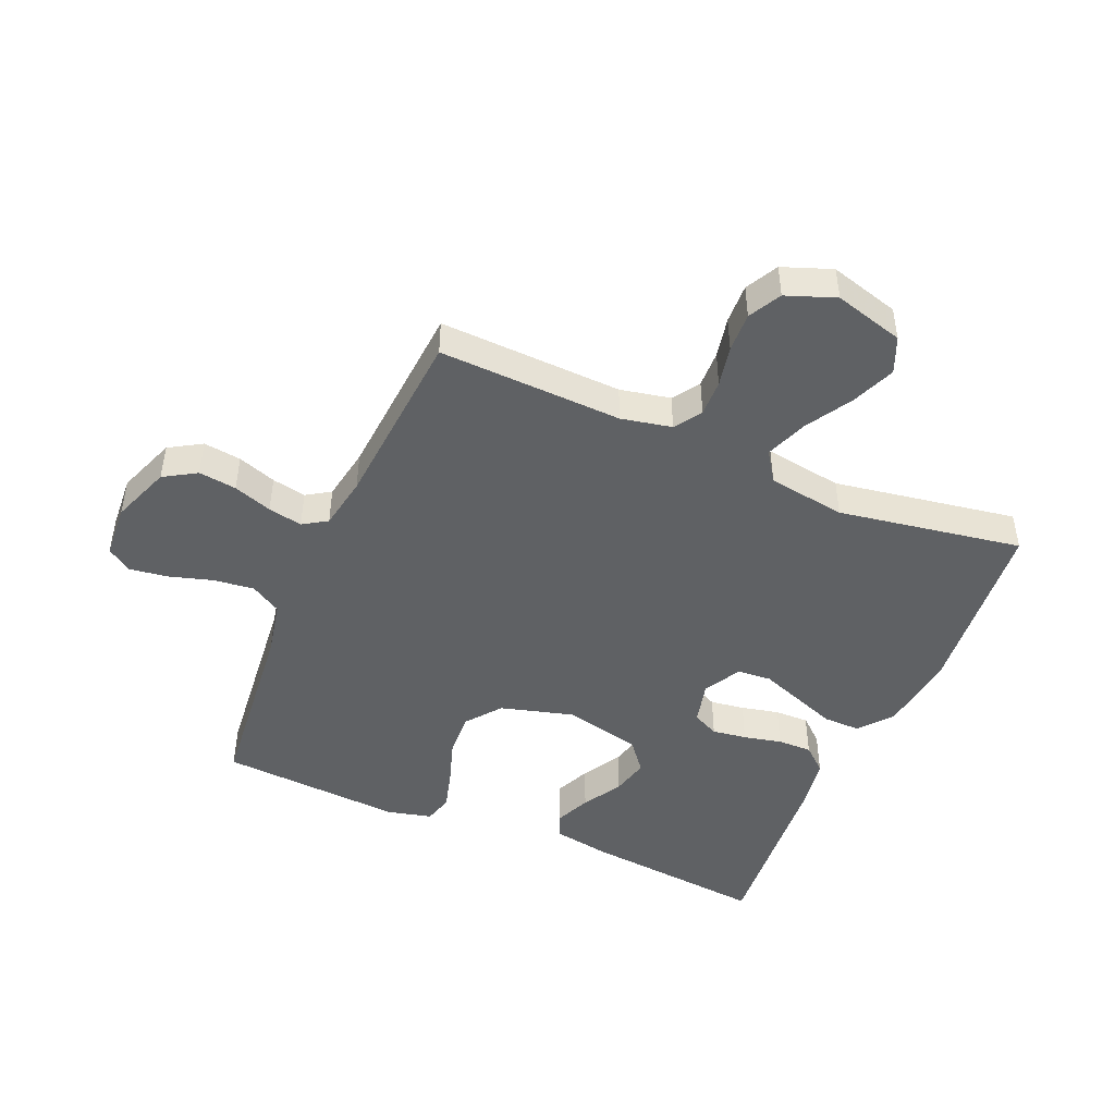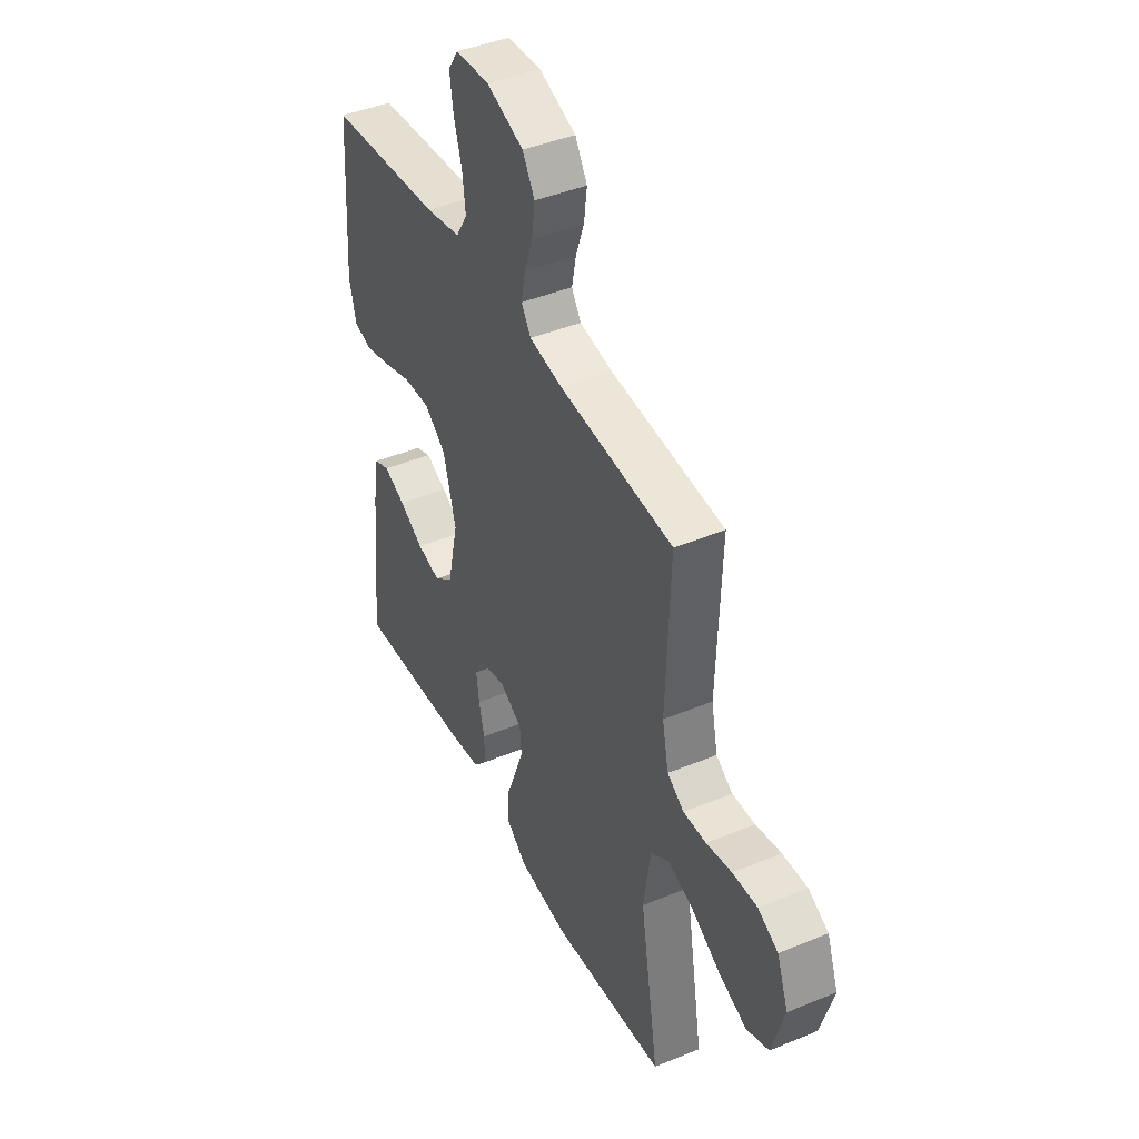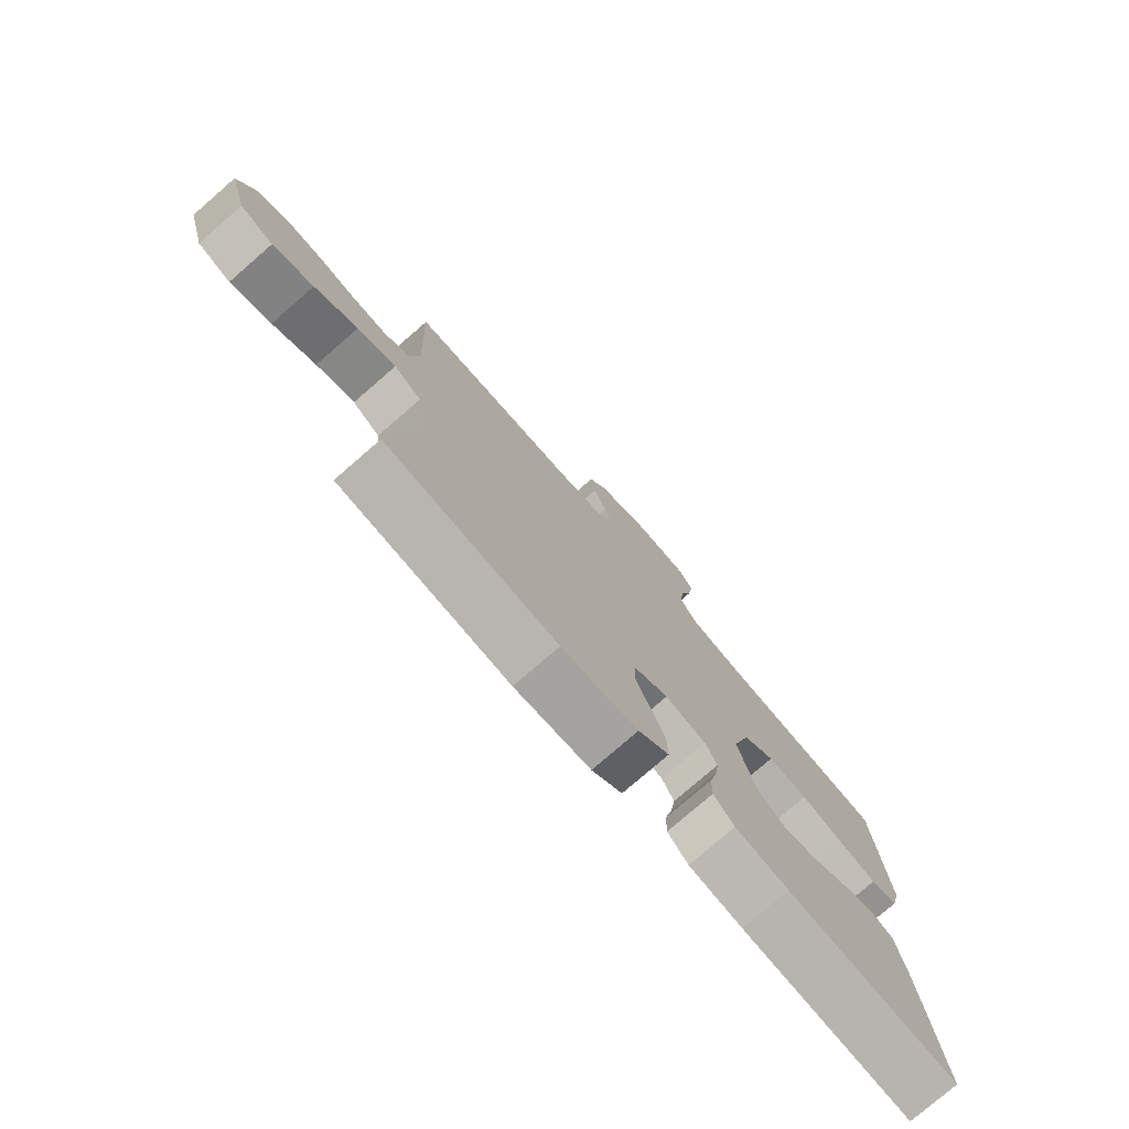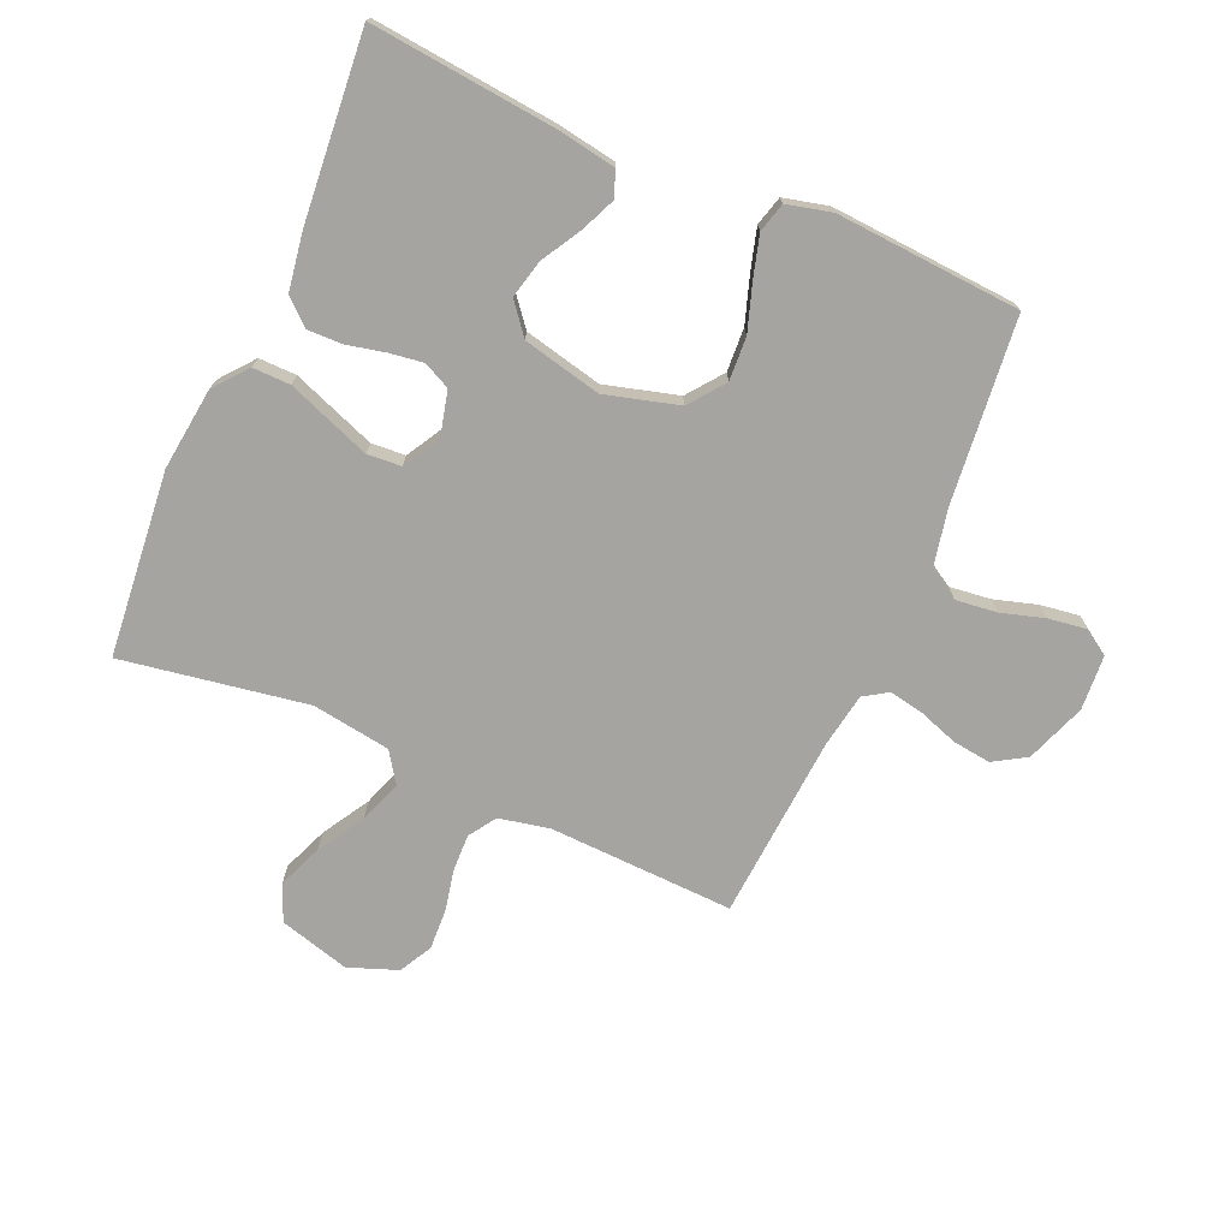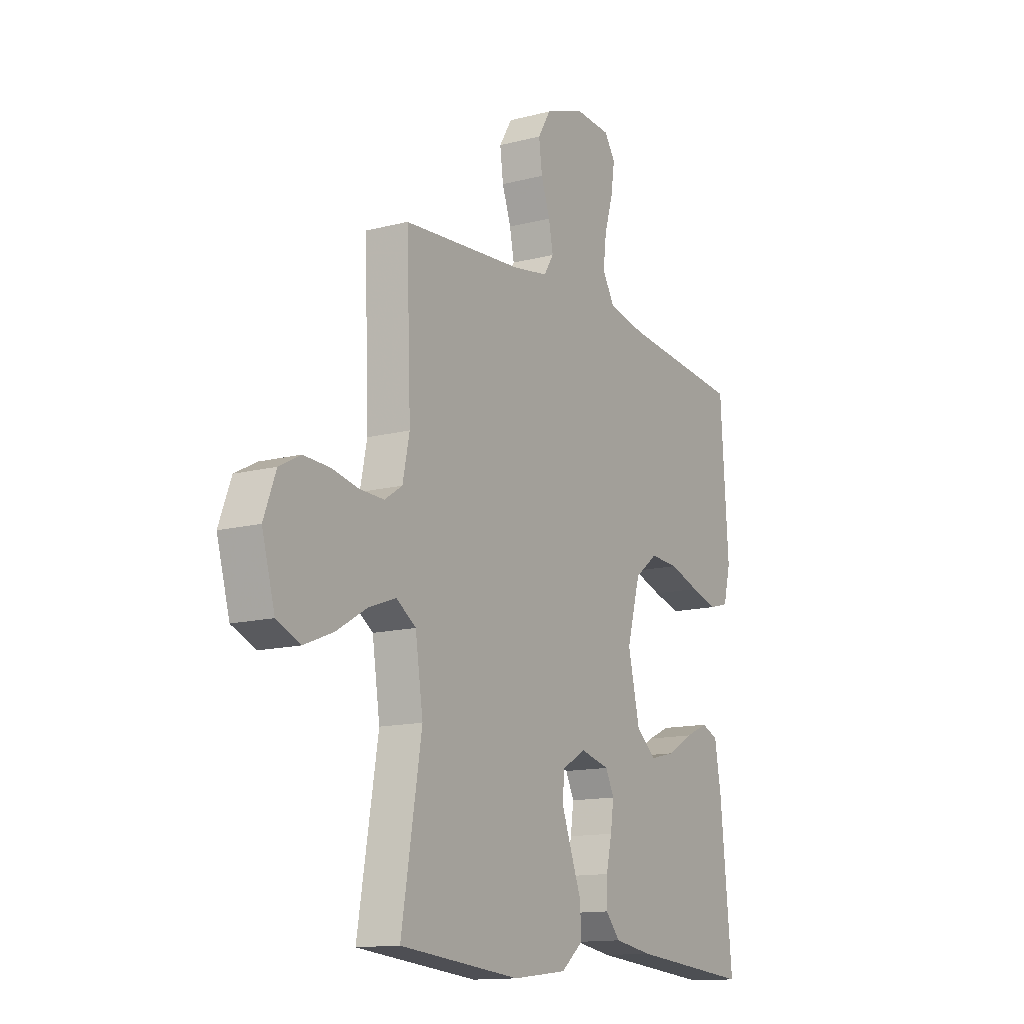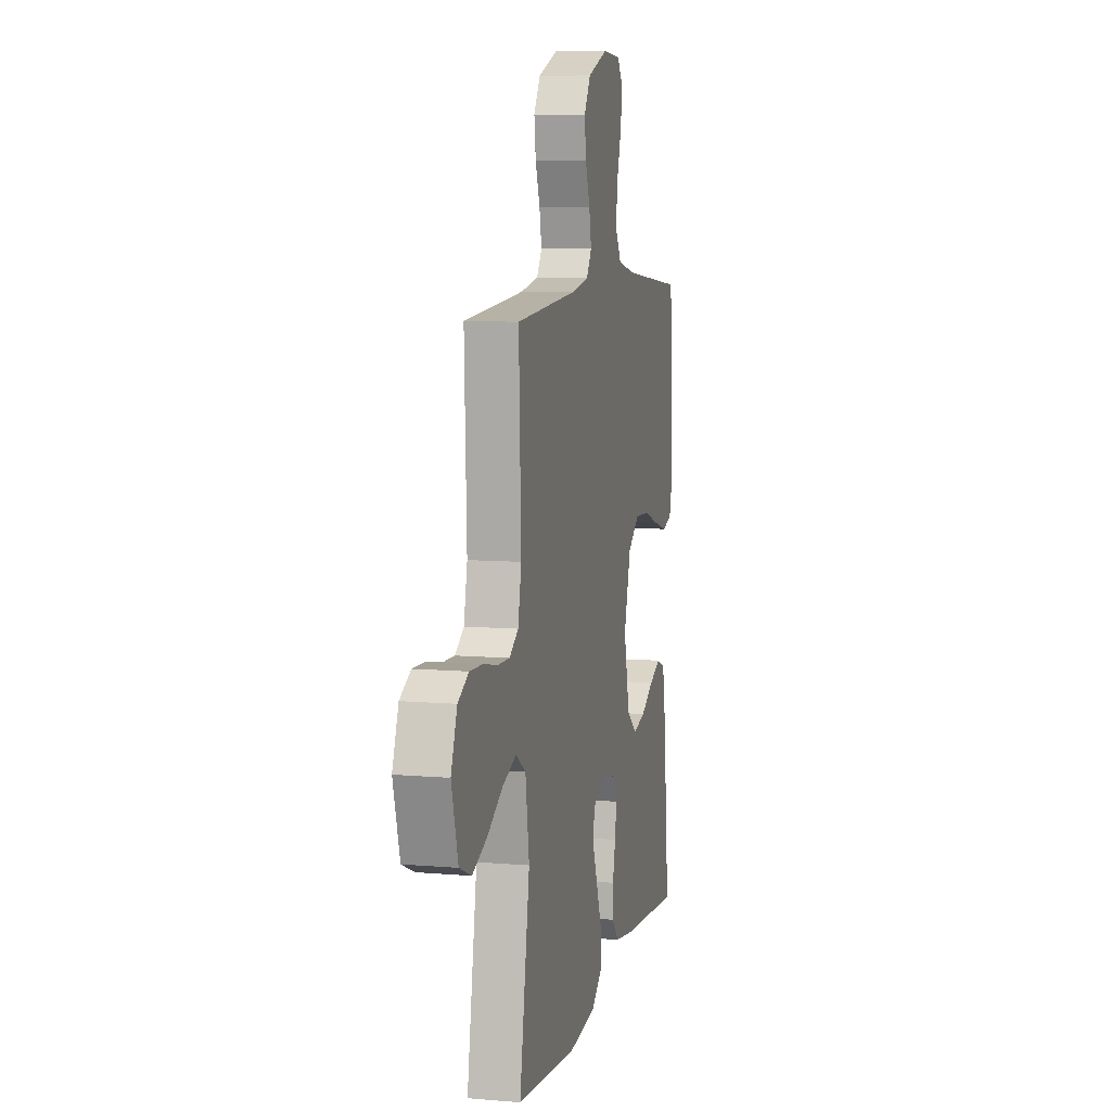
<metadata>
{"format":"obj","ext":"obj","renderer":"f3d","projection":"perspective","resolution":1024,"background":"white","views":[{"elev":-46.5,"azim":66.7,"up":"+Y"},{"elev":43.1,"azim":63.9,"up":"+Z"},{"elev":-77.6,"azim":130.9,"up":"+Z"},{"elev":-73.2,"azim":-113.6,"up":"+Y"},{"elev":-13.5,"azim":120.5,"up":"+Z"},{"elev":8.4,"azim":103.2,"up":"+Z"}]}
</metadata>
<code>
v 0.5 0.07 -0.5
v 0.2 0.07 -0.529
v 0.066 0.07 -0.513
v 0.012 0.07 -0.469
v 0.013 0.07 -0.408
v 0.039 0.07 -0.339
v 0.064 0.07 -0.272
v 0.06 0.07 -0.217
v 0 0.07 -0.183
v -0.072 0.07 -0.201
v -0.093 0.07 -0.244
v -0.085 0.07 -0.3
v -0.071 0.07 -0.362
v -0.07 0.07 -0.418
v -0.106 0.07 -0.459
v -0.2 0.07 -0.474
v -0.5 0.07 -0.5
v -0.47 0.07 -0.2
v -0.454 0.07 -0.107
v -0.413 0.07 -0.09
v -0.356 0.07 -0.115
v -0.292 0.07 -0.152
v -0.23 0.07 -0.167
v -0.18 0.07 -0.127
v -0.151 0.07 0
v -0.184 0.07 0.119
v -0.241 0.07 0.163
v -0.312 0.07 0.159
v -0.387 0.07 0.134
v -0.454 0.07 0.115
v -0.502 0.07 0.128
v -0.52 0.07 0.2
v -0.5 0.07 0.5
v -0.2 0.07 0.531
v -0.108 0.07 0.55
v -0.078 0.07 0.6
v -0.086 0.07 0.667
v -0.107 0.07 0.737
v -0.116 0.07 0.8
v -0.089 0.07 0.84
v 0 0.07 0.846
v 0.097 0.07 0.81
v 0.129 0.07 0.757
v 0.121 0.07 0.695
v 0.099 0.07 0.632
v 0.088 0.07 0.576
v 0.113 0.07 0.537
v 0.2 0.07 0.522
v 0.5 0.07 0.5
v 0.489 0.07 0.2
v 0.506 0.07 0.118
v 0.55 0.07 0.089
v 0.61 0.07 0.091
v 0.677 0.07 0.105
v 0.742 0.07 0.108
v 0.795 0.07 0.08
v 0.825 0.07 0
v 0.793 0.07 -0.114
v 0.734 0.07 -0.139
v 0.662 0.07 -0.11
v 0.586 0.07 -0.065
v 0.518 0.07 -0.04
v 0.469 0.07 -0.073
v 0.45 0.07 -0.2
v 0.5 0 -0.5
v 0.2 0 -0.529
v 0.066 0 -0.513
v 0.012 0 -0.469
v 0.013 0 -0.408
v 0.039 0 -0.339
v 0.064 0 -0.272
v 0.06 0 -0.217
v 0 0 -0.183
v -0.072 0 -0.201
v -0.093 0 -0.244
v -0.085 0 -0.3
v -0.071 0 -0.362
v -0.07 0 -0.418
v -0.106 0 -0.459
v -0.2 0 -0.474
v -0.5 0 -0.5
v -0.47 0 -0.2
v -0.454 0 -0.107
v -0.413 0 -0.09
v -0.356 0 -0.115
v -0.292 0 -0.152
v -0.23 0 -0.167
v -0.18 0 -0.127
v -0.151 0 0
v -0.184 0 0.119
v -0.241 0 0.163
v -0.312 0 0.159
v -0.387 0 0.134
v -0.454 0 0.115
v -0.502 0 0.128
v -0.52 0 0.2
v -0.5 0 0.5
v -0.2 0 0.531
v -0.108 0 0.55
v -0.078 0 0.6
v -0.086 0 0.667
v -0.107 0 0.737
v -0.116 0 0.8
v -0.089 0 0.84
v 0 0 0.846
v 0.097 0 0.81
v 0.129 0 0.757
v 0.121 0 0.695
v 0.099 0 0.632
v 0.088 0 0.576
v 0.113 0 0.537
v 0.2 0 0.522
v 0.5 0 0.5
v 0.489 0 0.2
v 0.506 0 0.118
v 0.55 0 0.089
v 0.61 0 0.091
v 0.677 0 0.105
v 0.742 0 0.108
v 0.795 0 0.08
v 0.825 0 0
v 0.793 0 -0.114
v 0.734 0 -0.139
v 0.662 0 -0.11
v 0.586 0 -0.065
v 0.518 0 -0.04
v 0.469 0 -0.073
v 0.45 0 -0.2
f 59 60 61
f 58 59 61
f 57 58 61
f 56 57 61
f 55 56 61
f 54 55 61
f 53 54 61
f 52 53 61 62
f 51 52 62 63
f 48 49 50
f 50 51 63
f 48 50 63
f 47 48 63
f 43 44 45
f 42 43 45
f 41 42 45
f 40 41 45
f 39 40 45
f 38 39 45
f 37 38 45
f 36 37 45 46
f 47 63 64
f 46 47 64
f 36 46 64
f 35 36 64
f 32 33 34
f 31 32 34
f 30 31 34
f 29 30 34
f 28 29 34
f 20 21 22
f 19 20 22
f 18 19 22
f 17 18 22
f 16 17 22
f 15 16 22
f 14 15 22
f 13 14 22
f 12 13 22
f 11 12 22 23
f 10 11 23 24
f 4 5 6
f 3 4 6
f 2 3 6
f 1 2 6
f 64 1 6
f 64 6 7
f 27 28 34 35
f 26 27 35 64
f 25 26 64
f 9 10 24 25
f 8 9 25 64
f 7 8 64
f 125 124 123
f 125 123 122
f 125 122 121
f 125 121 120
f 125 120 119
f 125 119 118
f 125 118 117
f 126 125 117 116
f 127 126 116 115
f 114 113 112
f 127 115 114
f 127 114 112
f 127 112 111
f 109 108 107
f 109 107 106
f 109 106 105
f 109 105 104
f 109 104 103
f 109 103 102
f 109 102 101
f 110 109 101 100
f 128 127 111
f 128 111 110
f 128 110 100
f 128 100 99
f 98 97 96
f 98 96 95
f 98 95 94
f 98 94 93
f 98 93 92
f 86 85 84
f 86 84 83
f 86 83 82
f 86 82 81
f 86 81 80
f 86 80 79
f 86 79 78
f 86 78 77
f 86 77 76
f 87 86 76 75
f 88 87 75 74
f 70 69 68
f 70 68 67
f 70 67 66
f 70 66 65
f 70 65 128
f 71 70 128
f 99 98 92 91
f 128 99 91 90
f 128 90 89
f 89 88 74 73
f 128 89 73 72
f 128 72 71
f 1 65 66 2
f 2 66 67 3
f 3 67 68 4
f 4 68 69 5
f 5 69 70 6
f 6 70 71 7
f 7 71 72 8
f 8 72 73 9
f 9 73 74 10
f 10 74 75 11
f 11 75 76 12
f 12 76 77 13
f 13 77 78 14
f 14 78 79 15
f 15 79 80 16
f 16 80 81 17
f 17 81 82 18
f 18 82 83 19
f 19 83 84 20
f 20 84 85 21
f 21 85 86 22
f 22 86 87 23
f 23 87 88 24
f 24 88 89 25
f 25 89 90 26
f 26 90 91 27
f 27 91 92 28
f 28 92 93 29
f 29 93 94 30
f 30 94 95 31
f 31 95 96 32
f 32 96 97 33
f 33 97 98 34
f 34 98 99 35
f 35 99 100 36
f 36 100 101 37
f 37 101 102 38
f 38 102 103 39
f 39 103 104 40
f 40 104 105 41
f 41 105 106 42
f 42 106 107 43
f 43 107 108 44
f 44 108 109 45
f 45 109 110 46
f 46 110 111 47
f 47 111 112 48
f 48 112 113 49
f 49 113 114 50
f 50 114 115 51
f 51 115 116 52
f 52 116 117 53
f 53 117 118 54
f 54 118 119 55
f 55 119 120 56
f 56 120 121 57
f 57 121 122 58
f 58 122 123 59
f 59 123 124 60
f 60 124 125 61
f 61 125 126 62
f 62 126 127 63
f 63 127 128 64
f 64 128 65 1

</code>
